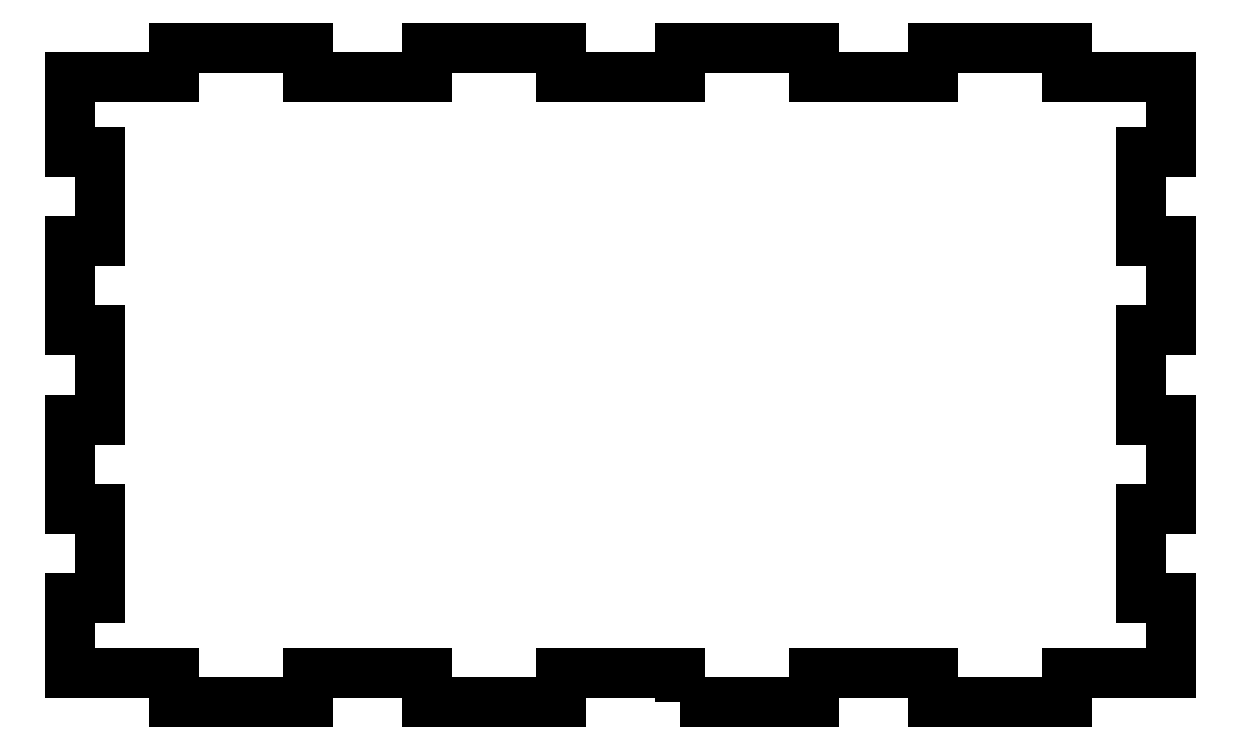
<metadata>
{"format":"dxf","ext":"dxf","renderer":"ezdxf+matplotlib","layout":"modelspace","background":"white","min_lineweight":24,"dpi":150}
</metadata>
<code>
0
SECTION
2
ENTITIES
0
LWPOLYLINE
8
0
90
60
70
1
43
0
10
41
20
6.258e-07
10
41
20
2
10
33
20
2
10
33
20
6.258e-07
10
24
20
6.258e-07
10
24
20
2
10
16
20
2
10
16
20
6.258e-07
10
7
20
6.258e-07
10
7
20
2
10
0
20
2
10
1.073e-06
20
7
10
2
20
7
10
2
20
13
10
1.073e-06
20
13
10
1.073e-06
20
19
10
2
20
19
10
2
20
25
10
1.073e-06
20
25
10
1.073e-06
20
31
10
2
20
31
10
2
20
37
10
1.073e-06
20
37
10
0
20
42
10
7
20
42
10
7
20
44
10
16
20
44
10
16
20
42
10
24
20
42
10
24
20
44
10
33
20
44
10
33
20
42
10
41
20
42
10
41
20
44
10
50
20
44
10
50
20
42
10
58
20
42
10
58
20
44
10
67
20
44
10
67
20
42
10
74
20
42
10
74
20
37
10
72
20
37
10
72
20
31
10
74
20
31
10
74
20
25
10
72
20
25
10
72
20
19
10
74
20
19
10
74
20
13
10
72
20
13
10
72
20
7
10
74
20
7
10
74
20
2
10
67
20
2
10
67
20
6.258e-07
10
58
20
6.258e-07
10
58
20
2
10
50
20
2
10
50
20
6.258e-07
0
ENDSEC
0
EOF

</code>
